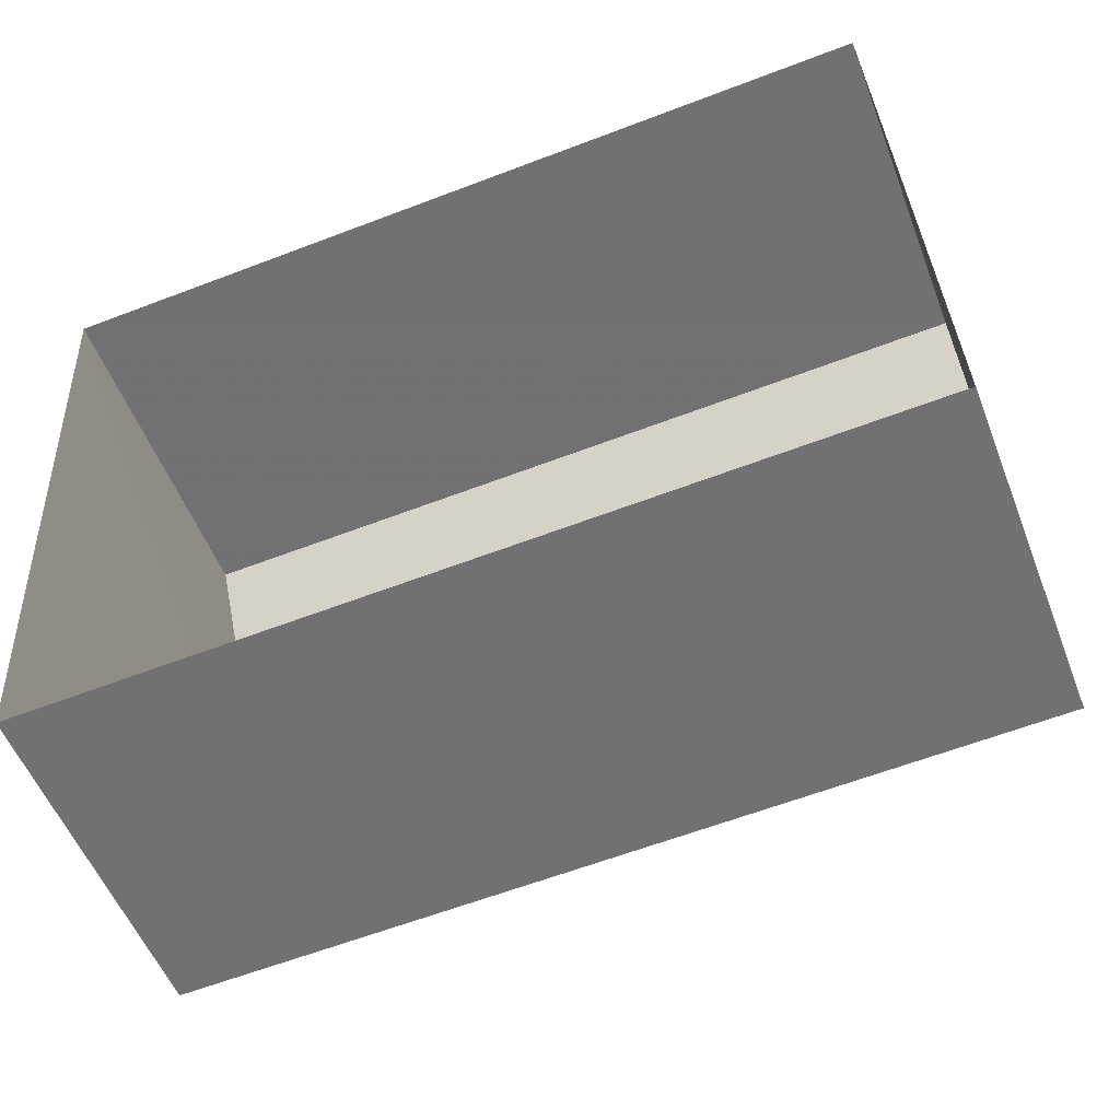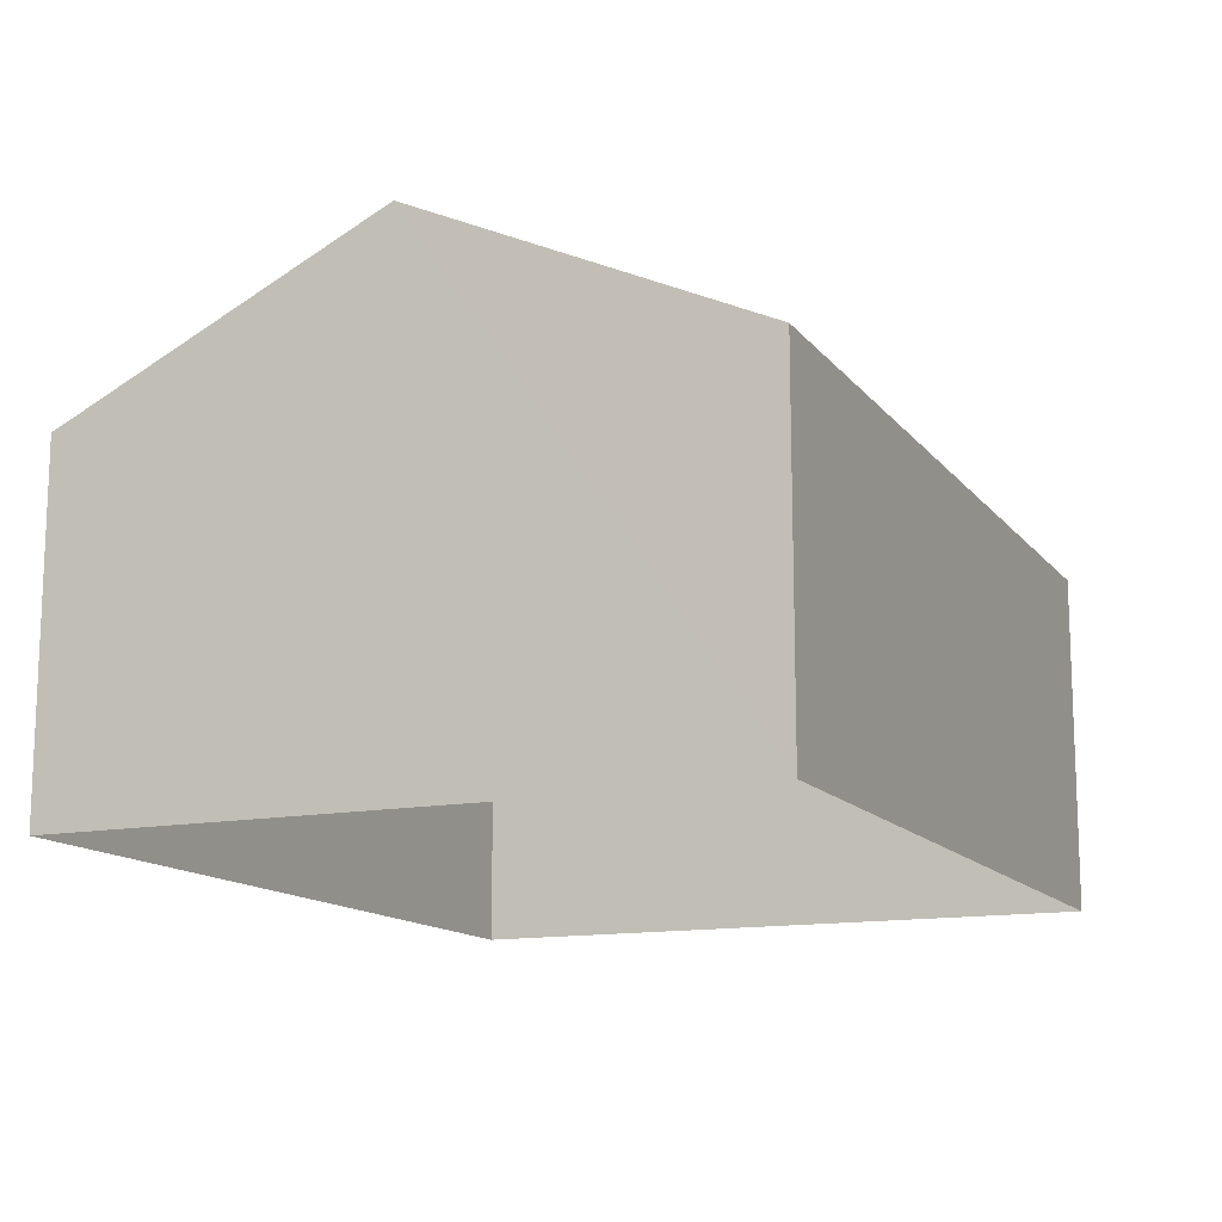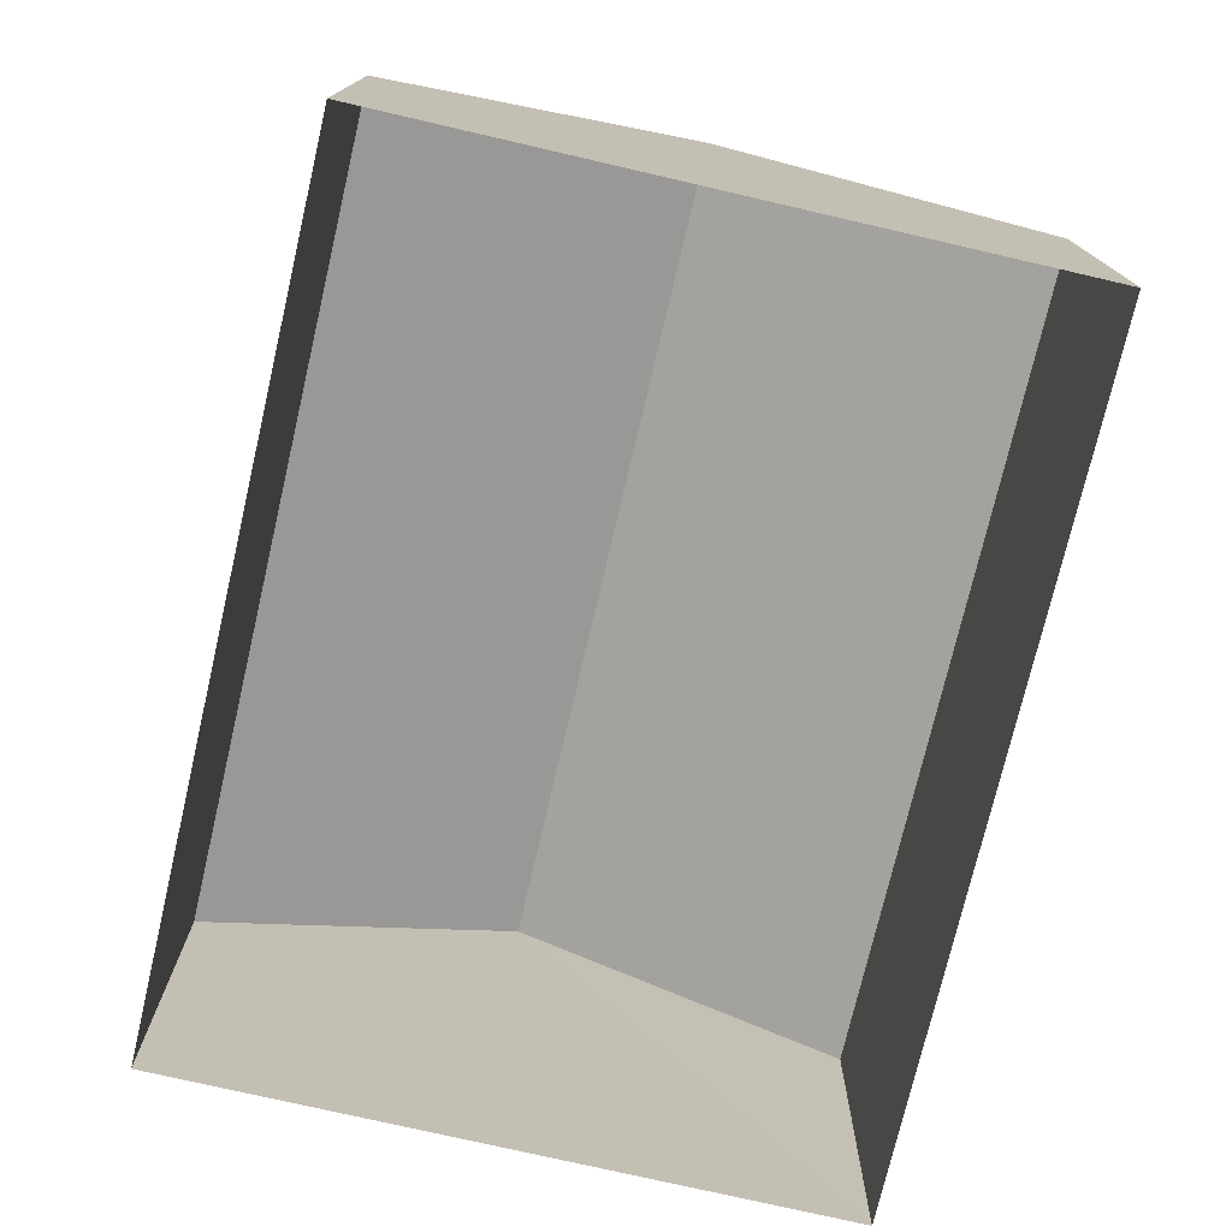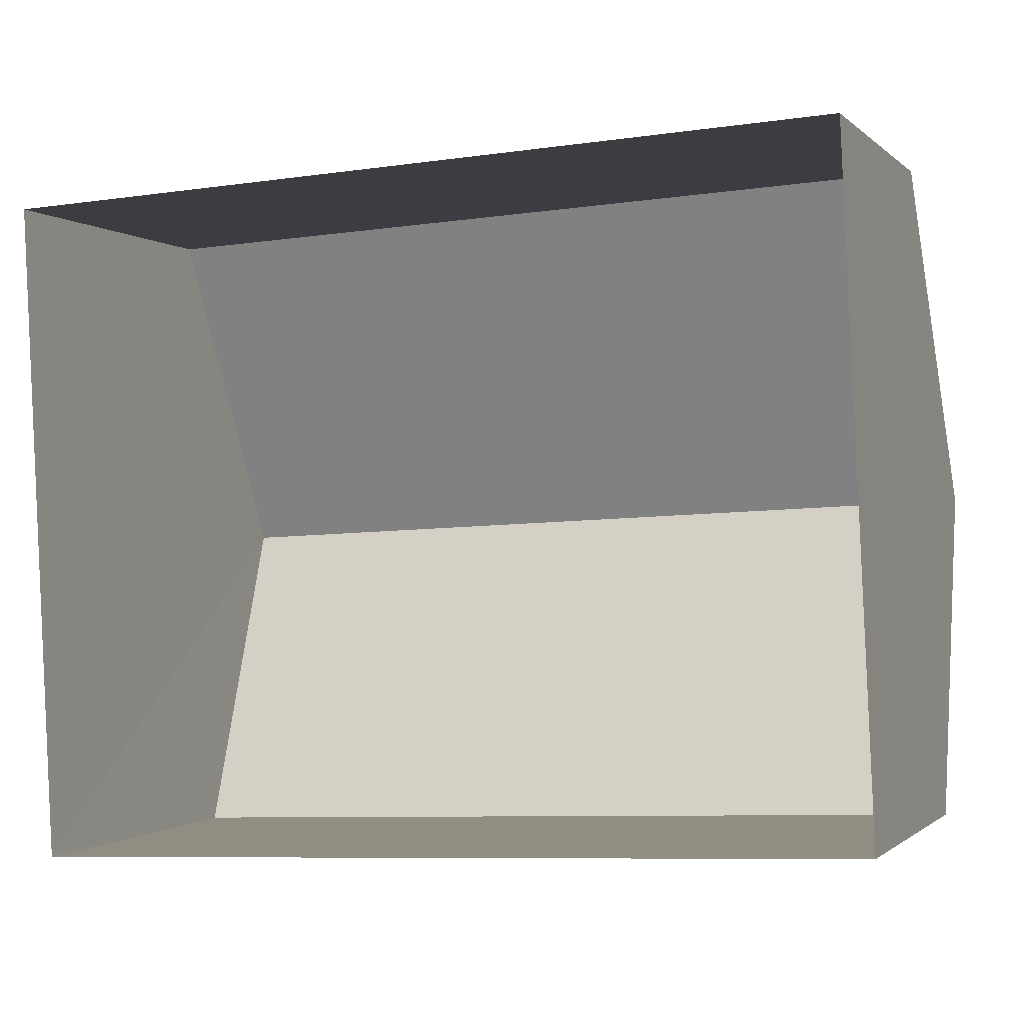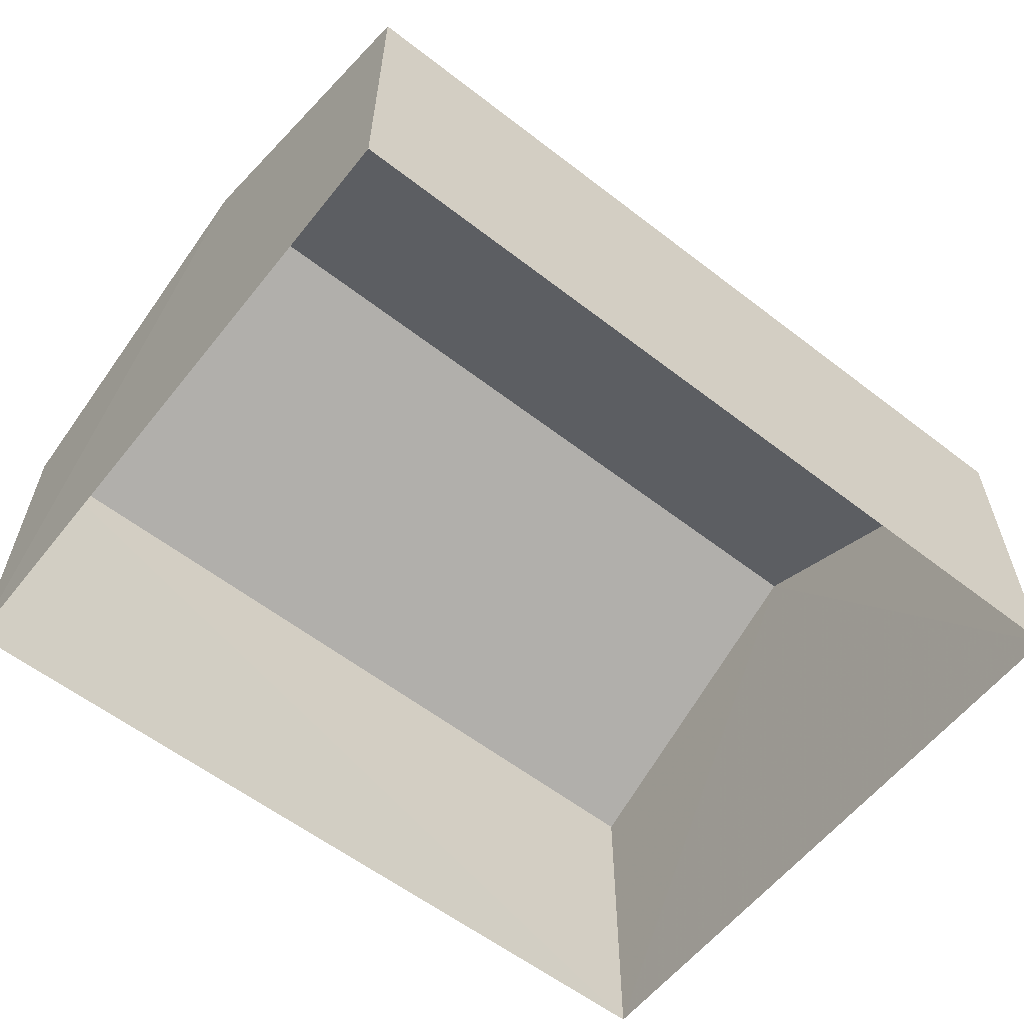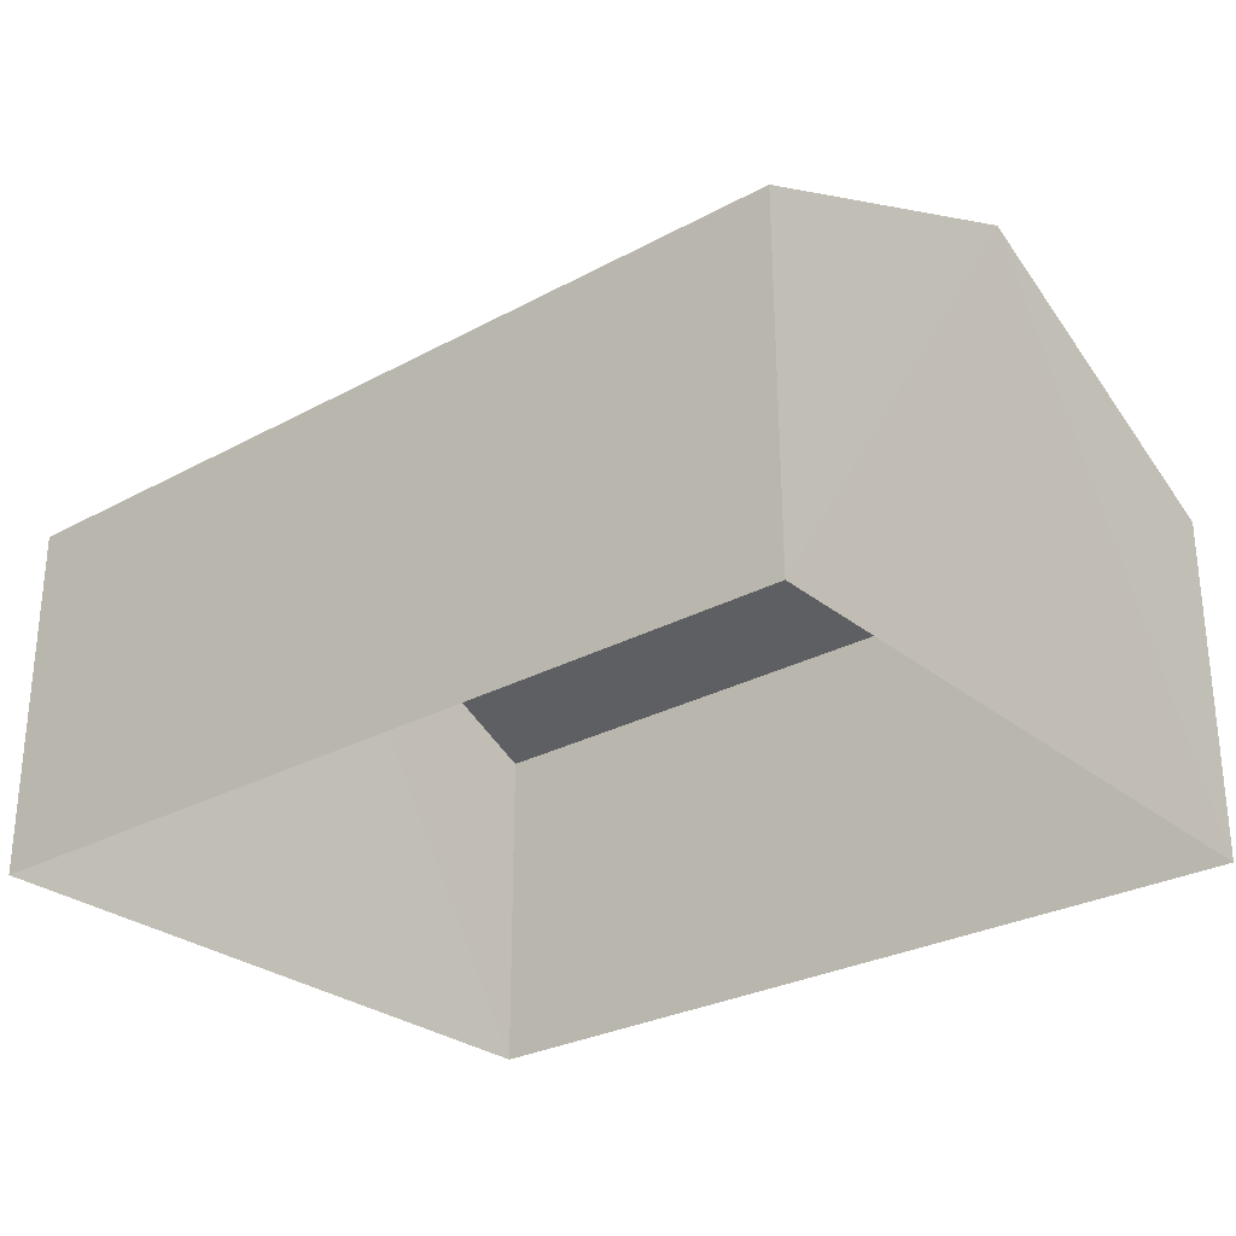
<metadata>
{"format":"obj","ext":"obj","renderer":"f3d","projection":"perspective","resolution":1024,"background":"white","views":[{"elev":-54.1,"azim":-159.0,"up":"+Y"},{"elev":-13.6,"azim":110.9,"up":"+Z"},{"elev":-75.1,"azim":74.0,"up":"+Z"},{"elev":-0.6,"azim":-158.9,"up":"+Y"},{"elev":-59.2,"azim":-41.2,"up":"+Z"},{"elev":-28.0,"azim":-143.3,"up":"+Z"}]}
</metadata>
<code>
v -3.74e+05 -1.036e+05 25.65
v -3.74e+05 -1.037e+05 25.65
v -3.74e+05 -1.036e+05 25.65
v -3.74e+05 -1.037e+05 25.65
v -3.74e+05 -1.036e+05 31.74
v -3.74e+05 -1.036e+05 31.74
v -3.74e+05 -1.036e+05 34.49
v -3.74e+05 -1.036e+05 34.49
v -3.74e+05 -1.037e+05 31.74
v -3.74e+05 -1.037e+05 31.74
f 1 2 3
f 1 4 2
f 5 6 7
f 8 5 7
f 7 9 8
f 7 10 9
f 9 4 8
f 4 1 8
f 1 5 8
f 10 2 4
f 9 10 4
f 6 1 3
f 6 5 1
f 6 3 7
f 3 2 7
f 2 10 7

</code>
